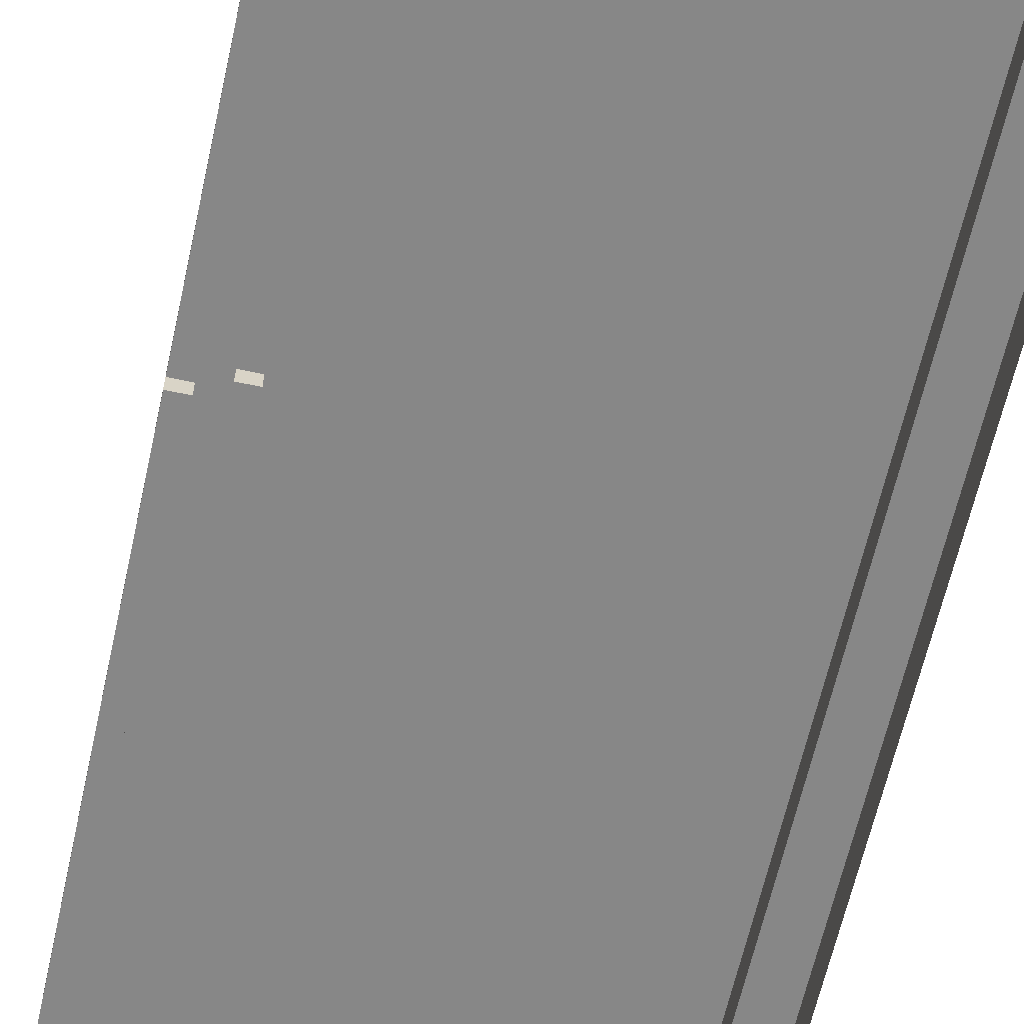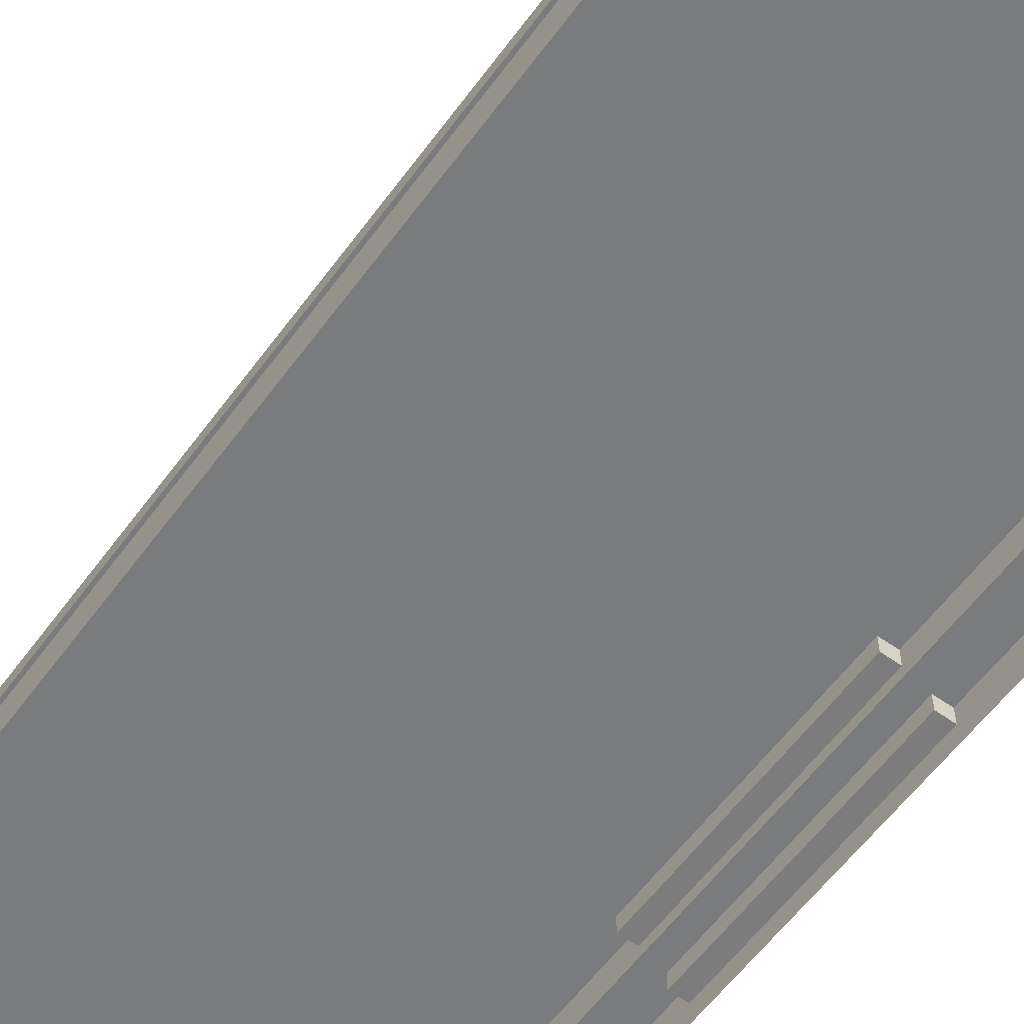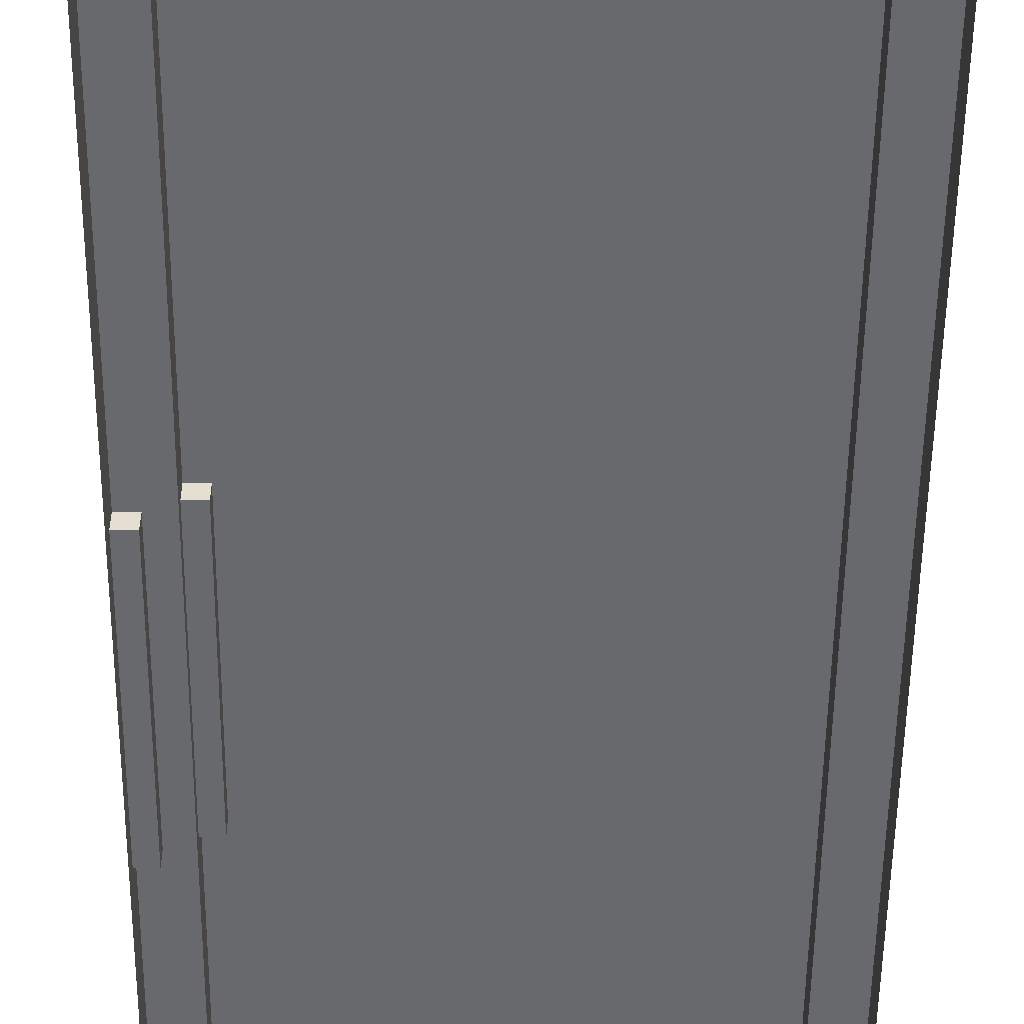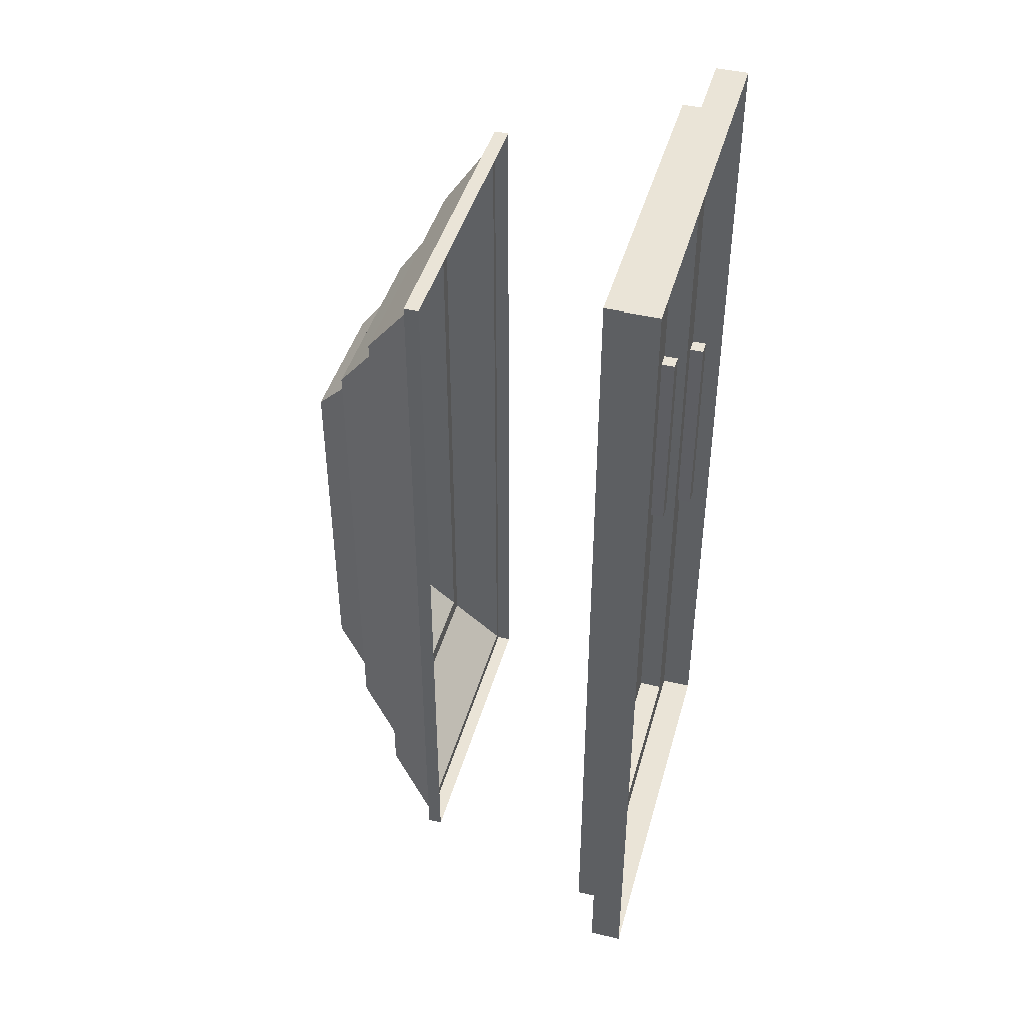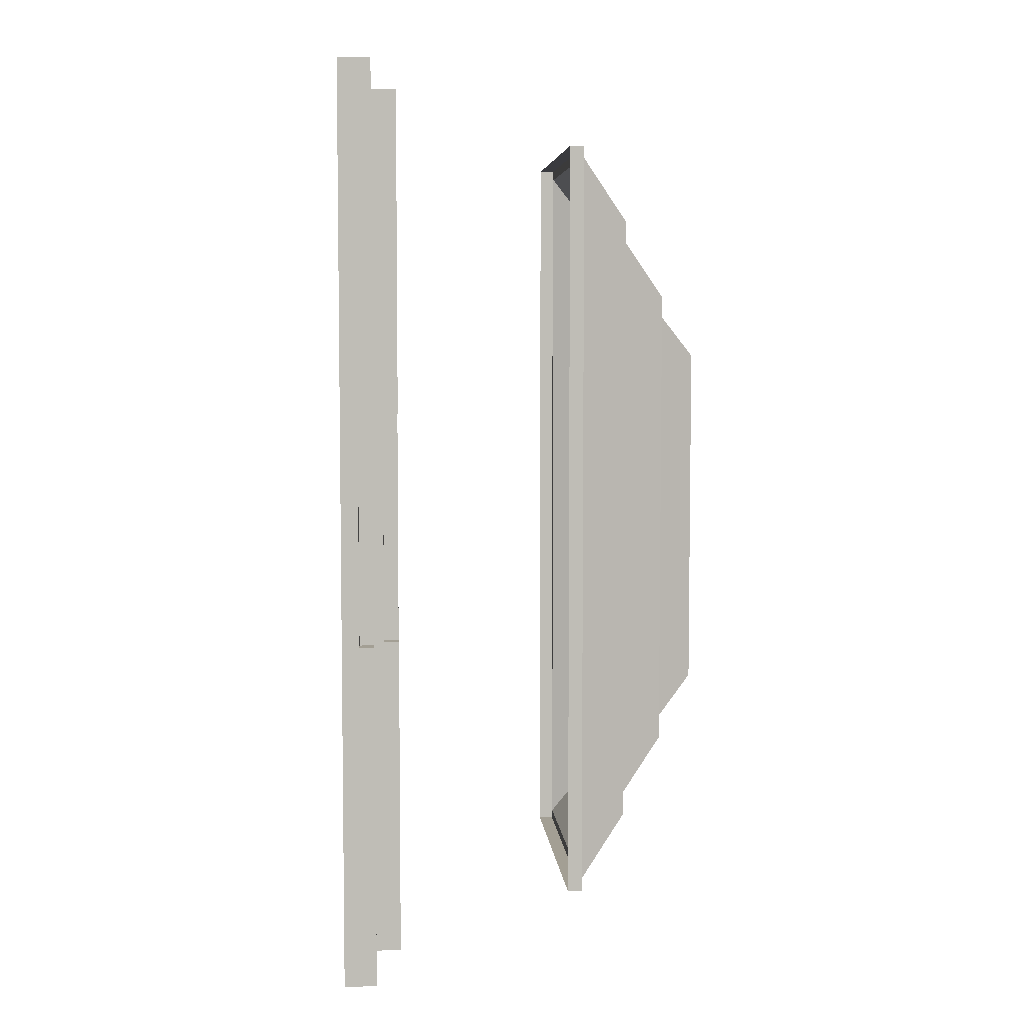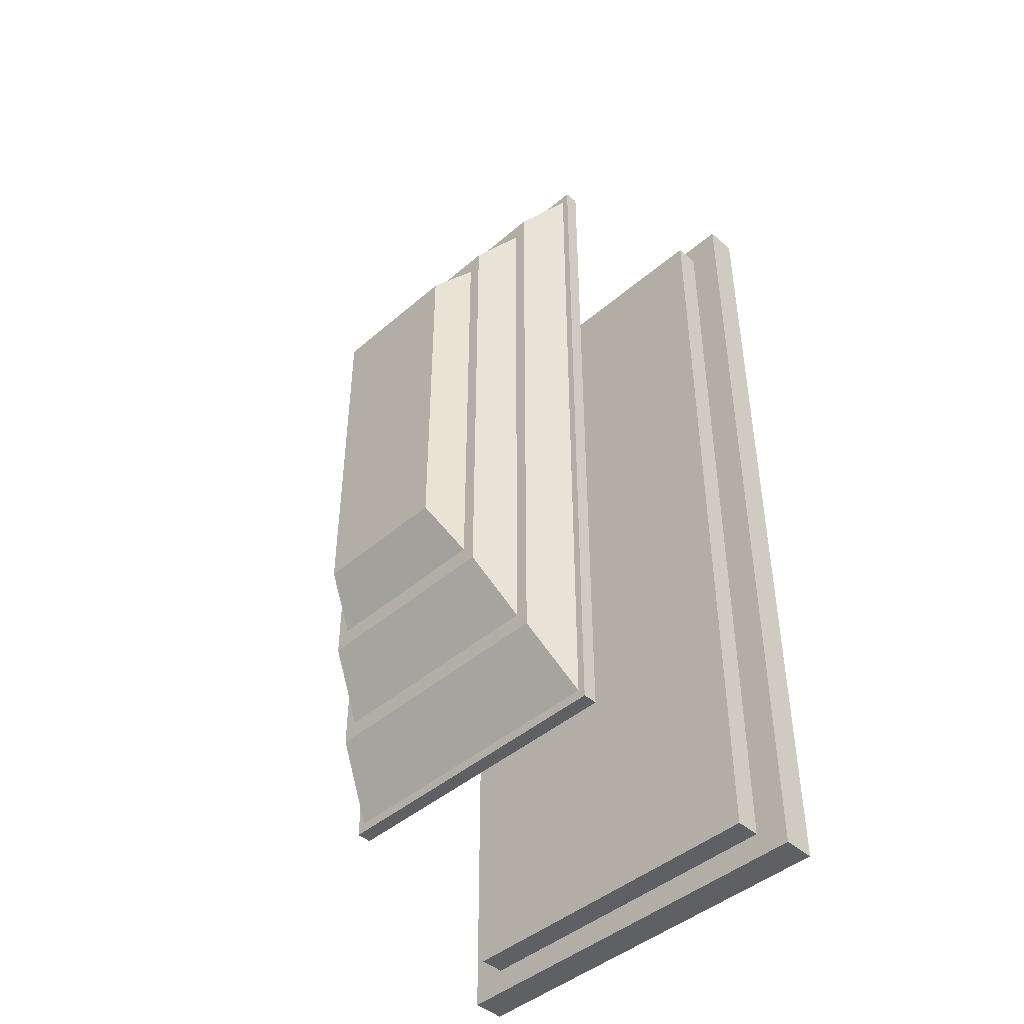
<metadata>
{"format":"obj","ext":"obj","renderer":"f3d","projection":"perspective","resolution":1024,"background":"white","views":[{"elev":-62.5,"azim":167.5,"up":"+Y"},{"elev":-58.3,"azim":-35.9,"up":"+Y"},{"elev":-52.7,"azim":179.4,"up":"+Y"},{"elev":43.9,"azim":-74.6,"up":"+Z"},{"elev":5.4,"azim":85.3,"up":"+Z"},{"elev":-44.9,"azim":-135.1,"up":"+Z"}]}
</metadata>
<code>
g default
v -2.92 4.954 7.5
v 2.92 4.954 7.5
v -2.531 5.895 6.211
v 2.531 5.895 6.211
v -2.531 5.895 -6.211
v 2.531 5.895 -6.211
v -2.92 4.954 -7.5
v 2.92 4.954 -7.5
v -2.278 5.895 5.849
v 2.278 5.895 5.849
v 2.278 5.895 -5.849
v -2.278 5.895 -5.849
v -1.936 6.746 4.696
v 1.936 6.746 4.696
v 1.936 6.746 -4.696
v -1.936 6.746 -4.696
v -1.684 6.746 4.326
v 1.684 6.746 4.326
v 1.684 6.746 -4.326
v -1.684 6.746 -4.326
v -1.347 7.483 3.46
v 1.347 7.483 3.46
v 1.347 7.483 -3.46
v -1.347 7.483 -3.46
v 3.407 1.155 -8.75
v 3.407 1.155 8.75
v -3.407 1.155 8.75
v -3.407 1.155 -8.75
v 3.407 0.6514 -8.75
v 3.407 0.6514 8.75
v -3.407 0.6514 8.75
v -3.407 0.6514 -8.75
v 4.089 0.6514 -9.262
v 4.089 0.6514 9.262
v -4.089 0.6514 9.262
v -4.089 0.6514 -9.262
v 4.089 0 -9.262
v 4.089 0 9.262
v -4.089 0 9.262
v -4.089 0 -9.262
v -3.066 4.954 7.7
v 3.066 4.954 7.7
v -3.066 4.954 -7.7
v 3.066 4.954 -7.7
v -3.066 4.666 7.7
v 3.066 4.666 7.7
v -3.066 4.666 -7.7
v 3.066 4.666 -7.7
v 4.089 0 -2.314
v 3.407 0.6514 -2.314
v -3.407 1.155 -2.187
v -3.407 0.6514 -2.187
v -4.089 0.6514 -2.422
v -4.089 0 -2.422
v 4.089 0 2.314
v 3.407 0.6514 2.314
v -3.407 1.155 2.188
v -3.407 0.6514 2.188
v -4.089 0.6514 2.422
v -4.089 0 2.422
v 3.786 0.6514 2.314
v 4.089 0.6514 2.314
v 4.089 0.3492 2.314
v 3.788 0.3547 2.314
v 3.105 1.155 2.314
v 3.407 1.155 2.314
v 3.407 0.8529 2.314
v 3.107 0.8583 2.314
v 3.786 0.6514 -2.314
v 3.788 0.3547 -2.314
v 4.089 0.3492 -2.314
v 4.089 0.6514 -2.314
v 3.105 1.155 -2.314
v 3.107 0.8583 -2.314
v 3.407 0.8529 -2.314
v 3.407 1.155 -2.314
g tempio fatt
f 1 2 4 3
f 24 21 22 23
f 5 6 8 7
f 2 8 6 4
f 7 1 3 5
f 3 4 10 9
f 4 6 11 10
f 6 5 12 11
f 5 3 9 12
f 9 10 14 13
f 10 11 15 14
f 11 12 16 15
f 12 9 13 16
f 13 14 18 17
f 14 15 19 18
f 15 16 20 19
f 16 13 17 20
f 17 18 22 21
f 18 19 23 22
f 19 20 24 23
f 20 17 21 24
f 27 26 66 65
f 26 30 56 67
f 26 27 31 30
f 31 27 57 58
f 28 25 29 32
f 30 61 56
f 30 31 35 34
f 35 31 58 59
f 32 29 33 36
f 34 38 55 63 62
f 34 35 39 38
f 60 39 35 59
f 36 33 37 40
f 2 1 41 42
f 1 7 43 41
f 7 8 44 43
f 8 2 42 44
f 42 41 45 46
f 41 43 47 45
f 43 44 48 47
f 44 42 46 48
f 50 69 29
f 51 73 28
f 52 51 28 32
f 53 52 32 36
f 40 54 53 36
f 58 57 51 52
f 59 58 52 53
f 54 60 59 53
f 72 71 49 37 33
f 76 75 25
f 64 63 71 70
f 61 64 70 69
f 68 67 75 74
f 65 68 74 73
f 55 49 71 63
f 61 69 50 56
f 50 75 67 56
f 65 73 51 57
f 62 63 64 61
f 66 67 68 65
f 72 69 70 71
f 76 73 74 75
f 29 69 72 33
f 28 73 76 25
f 27 65 57
f 30 34 62 61
f 26 67 66
f 25 75 50 29

</code>
